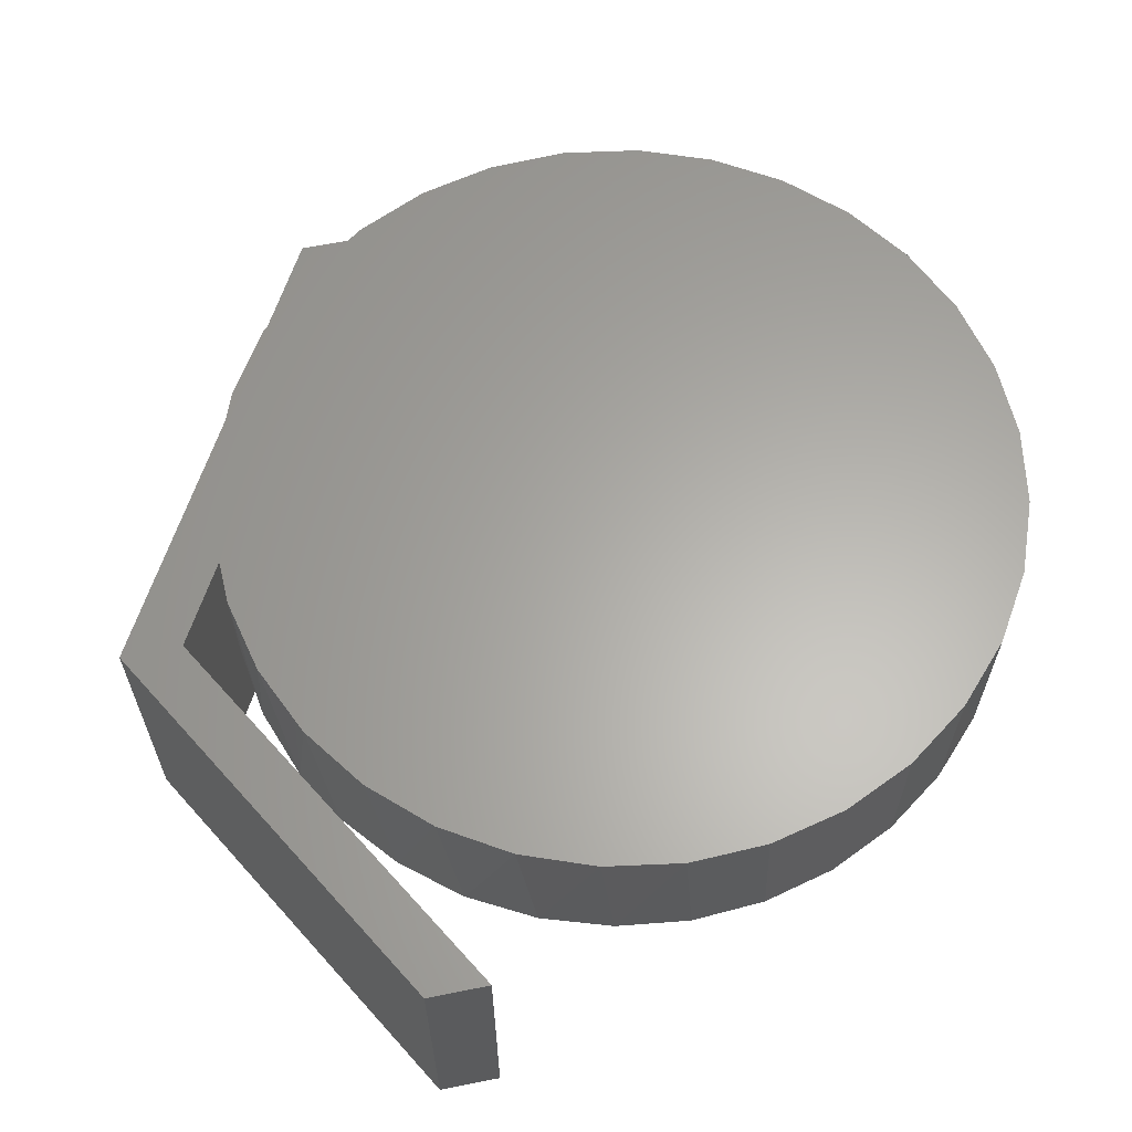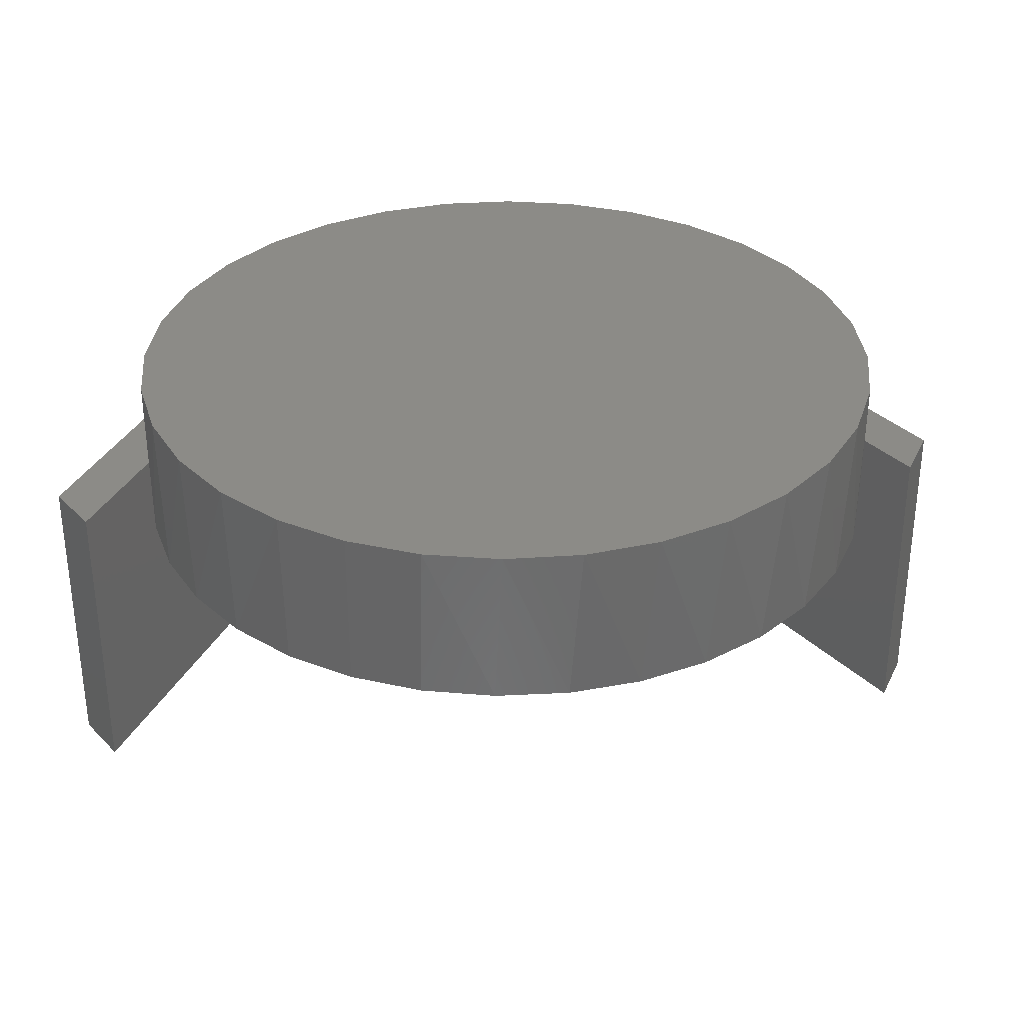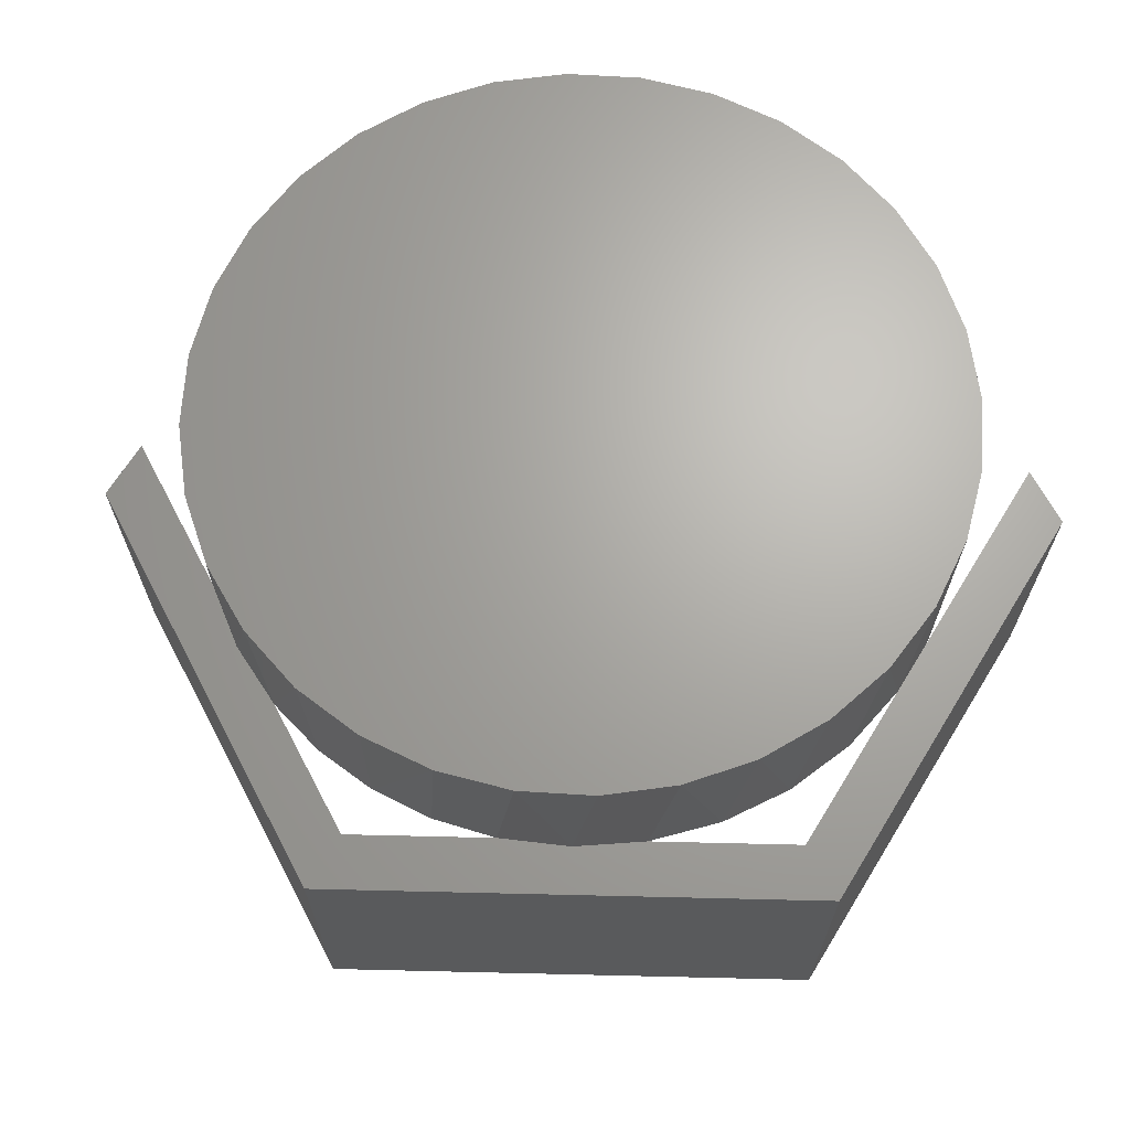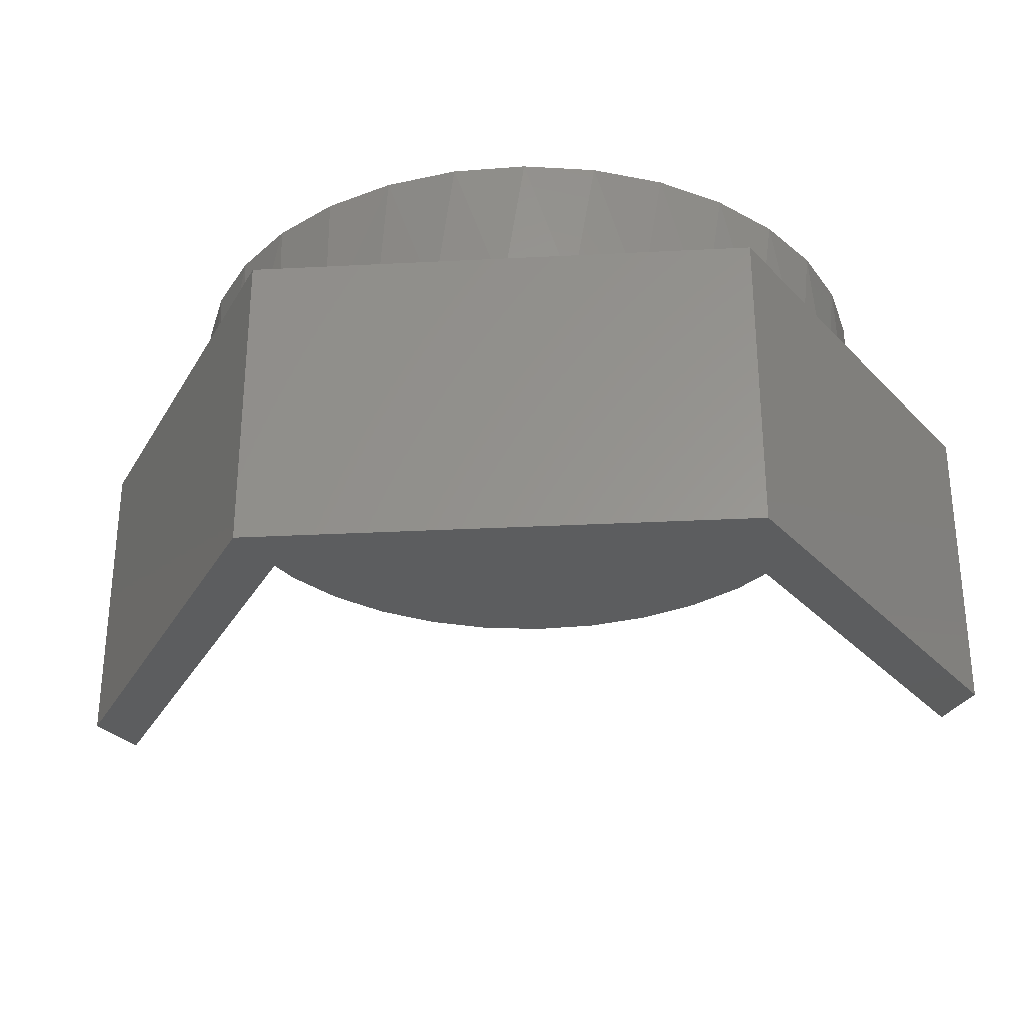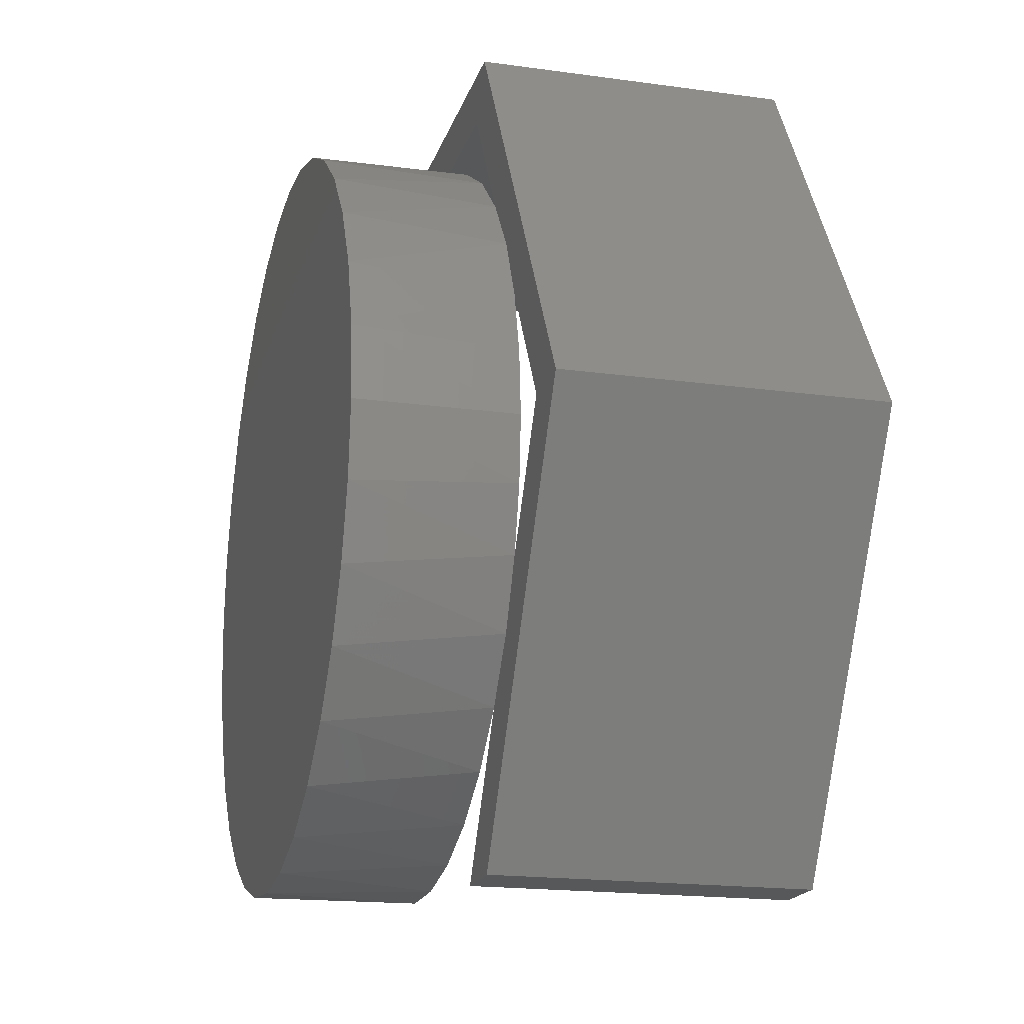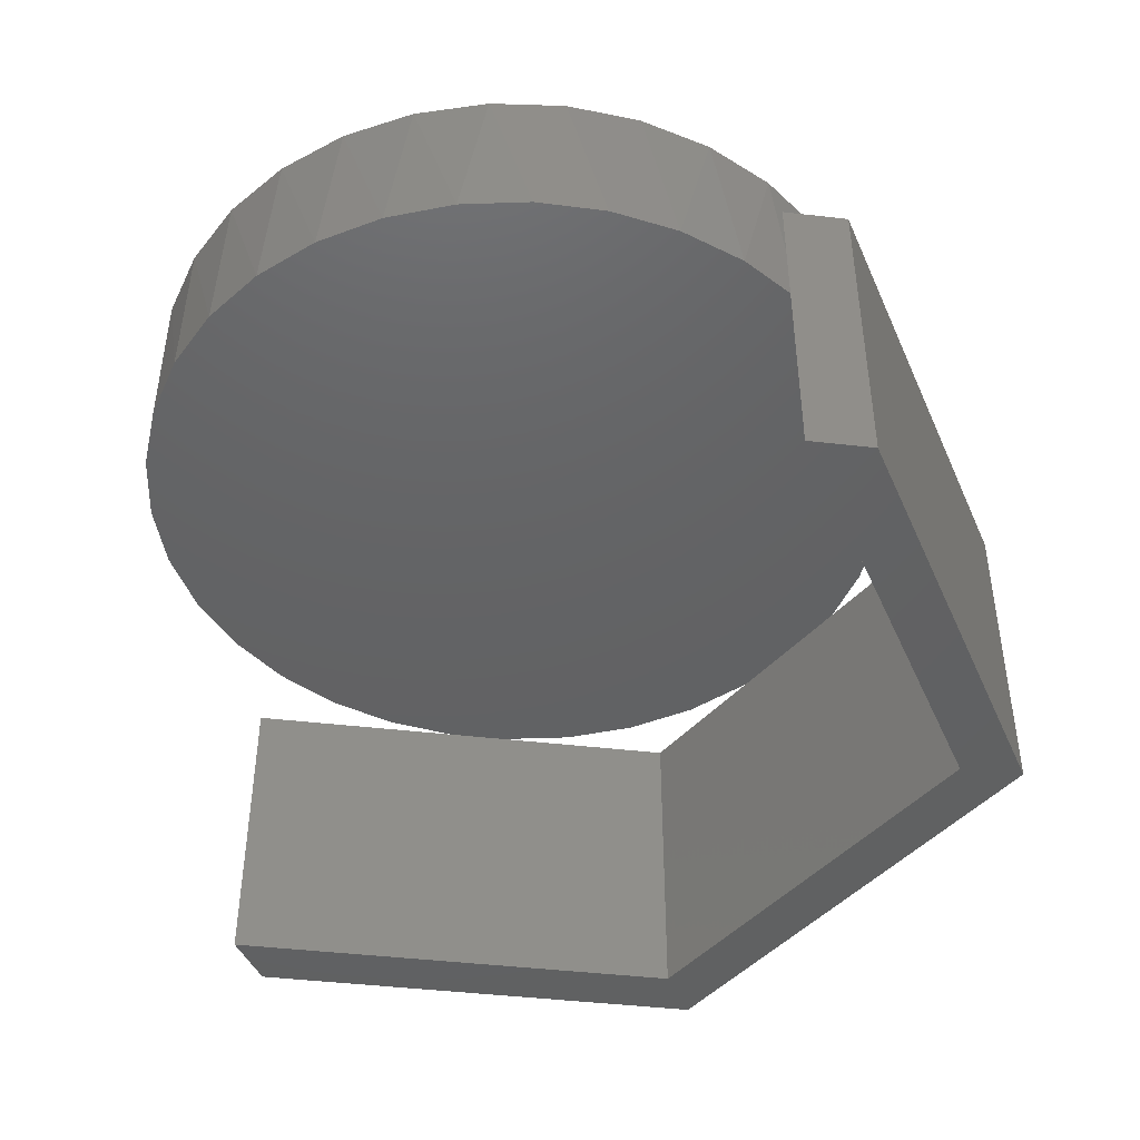
<metadata>
{"format":"stl","ext":"stl","renderer":"f3d","projection":"perspective","resolution":1024,"background":"white","views":[{"elev":62.9,"azim":-131.8,"up":"+Z"},{"elev":33.0,"azim":-67.2,"up":"+Z"},{"elev":66.9,"azim":121.7,"up":"+Z"},{"elev":-30.5,"azim":124.6,"up":"+Z"},{"elev":-18.4,"azim":75.0,"up":"+Y"},{"elev":-44.5,"azim":-7.7,"up":"+Z"}]}
</metadata>
<code>
# stl→obj: 82 verts, 168 faces
v 0.1698 0.5855 0.5
v -0.1531 0.5866 0.5
v 0.05425 0.606 0.5
v -0.04158 0.606 0.5
v -0.5598 0.2215 0.5
v -0.5089 0.3226 0.5
v 0.5793 0.203 0.5
v -0.4401 0.4126 0.5
v 0.4639 0.4002 0.5
v -0.3559 0.4882 0.5
v 0.3785 0.4807 0.5
v -0.2591 0.5469 0.5
v 0.2792 0.5432 0.5
v -0.4403 -0.4124 0.5
v -0.509 -0.3225 0.5
v 0.4639 -0.4002 0.5
v -0.5598 -0.2214 0.5
v 0.5793 -0.203 0.5
v -0.591 -0.1126 0.5
v 0.6054 -0.103 0.5
v -0.6016 7.444e-17 0.5
v 0.6142 0 0.5
v -0.591 0.1127 0.5
v 0.6054 0.103 0.5
v 0.2867 -0.5394 0.5
v -0.3562 -0.488 0.5
v 0.3818 -0.4781 0.5
v -0.2595 -0.5467 0.5
v 0.1819 -0.582 0.5
v -0.1536 -0.5865 0.5
v 0.07102 -0.6044 0.5
v -0.0421 -0.606 0.5
v 0.7977 1.11e-16 0.5
v 0.531 0.3071 0.5
v 0.6982 2.22e-16 0.5
v 0.3927 0.6919 0.5
v -0.3371 0.6919 0.5
v -0.3875 0.606 0.5
v 0.3434 0.606 0.5
v 0.4247 -0.6373 0.5
v 0.531 -0.3071 0.5
v 0.3251 -0.6373 0.5
v 0.3251 -0.6373 0
v 0.6982 2.22e-16 0
v 0.3434 0.606 0
v -0.3875 0.606 0
v 0.568 -0.2326 0.75
v 0.5118 -0.3377 0.75
v 0.4362 -0.4298 0.75
v 0.3441 -0.5054 0.75
v 0.239 -0.5616 0.75
v 0.1249 -0.5962 0.75
v 0.006332 -0.6079 0.75
v -0.1123 -0.5962 0.75
v -0.2263 -0.5616 0.75
v -0.3314 -0.5054 0.75
v -0.4235 -0.4298 0.75
v -0.4991 -0.3377 0.75
v -0.5553 -0.2326 0.75
v -0.5899 -0.1186 0.75
v 0.6025 -0.1186 0.75
v 0.6142 0 0.75
v -0.6016 7.444e-17 0.75
v -0.1123 0.5962 0.75
v 0.006332 0.6079 0.75
v -0.5899 0.1186 0.75
v -0.5553 0.2326 0.75
v -0.4991 0.3377 0.75
v -0.4235 0.4298 0.75
v -0.3314 0.5054 0.75
v -0.2263 0.5616 0.75
v 0.1249 0.5962 0.75
v 0.239 0.5616 0.75
v 0.3441 0.5054 0.75
v 0.4362 0.4298 0.75
v 0.5118 0.3377 0.75
v 0.568 0.2326 0.75
v 0.6025 0.1186 0.75
v 0.7977 1.11e-16 0
v 0.4247 -0.6373 0
v 0.3927 0.6919 0
v -0.3371 0.6919 0
f 1 2 3
f 2 4 3
f 5 6 7
f 7 6 8
f 7 8 9
f 9 8 10
f 9 10 11
f 11 10 12
f 11 12 13
f 13 12 2
f 13 2 1
f 14 15 16
f 16 15 17
f 16 17 18
f 18 17 19
f 18 19 20
f 20 19 21
f 20 21 22
f 22 21 23
f 22 23 24
f 24 23 5
f 24 5 7
f 25 26 27
f 27 26 14
f 27 14 16
f 26 25 28
f 28 25 29
f 28 29 30
f 30 29 31
f 30 31 32
f 7 33 34
f 7 35 33
f 36 37 38
f 36 38 4
f 36 4 3
f 36 3 39
f 36 39 9
f 36 9 34
f 36 34 33
f 40 33 35
f 40 35 18
f 40 18 41
f 40 41 16
f 40 16 42
f 43 42 16
f 16 18 43
f 43 18 35
f 43 35 44
f 44 35 7
f 7 9 44
f 44 9 39
f 44 39 45
f 45 39 3
f 3 4 45
f 45 4 38
f 45 38 46
f 47 48 41
f 49 50 27
f 25 27 50
f 50 51 25
f 29 25 51
f 51 52 29
f 29 52 31
f 31 52 53
f 31 53 32
f 32 53 54
f 32 54 30
f 30 54 55
f 30 55 28
f 28 55 56
f 28 56 26
f 26 56 57
f 26 57 14
f 14 57 58
f 14 58 15
f 15 58 59
f 15 59 17
f 17 59 60
f 18 20 61
f 18 61 47
f 18 47 41
f 16 41 48
f 16 48 49
f 16 49 27
f 61 20 62
f 62 20 22
f 63 21 60
f 60 21 19
f 60 19 17
f 4 64 65
f 4 2 64
f 66 67 5
f 6 5 67
f 67 68 6
f 8 6 68
f 68 69 8
f 10 8 69
f 69 70 10
f 12 10 70
f 70 71 12
f 2 12 71
f 71 64 2
f 1 72 73
f 1 73 13
f 13 73 74
f 13 74 11
f 11 74 75
f 34 76 77
f 3 4 65
f 3 65 72
f 3 72 1
f 9 11 75
f 9 75 76
f 9 76 34
f 7 34 77
f 7 77 78
f 7 78 24
f 21 63 23
f 23 63 66
f 23 66 5
f 62 22 78
f 78 22 24
f 64 72 65
f 72 64 73
f 73 64 71
f 73 71 74
f 74 71 70
f 74 70 75
f 75 70 69
f 75 69 76
f 76 69 68
f 76 68 77
f 77 68 67
f 77 67 78
f 78 67 66
f 78 66 62
f 62 66 63
f 62 63 61
f 61 63 60
f 61 60 47
f 47 60 59
f 47 59 48
f 48 59 58
f 48 58 49
f 49 58 57
f 49 57 50
f 50 57 56
f 50 56 51
f 51 56 55
f 51 55 52
f 52 55 54
f 52 54 53
f 79 80 43
f 79 43 44
f 79 44 45
f 79 45 81
f 46 82 45
f 45 82 81
f 37 82 38
f 38 82 46
f 42 43 40
f 40 43 80
f 40 80 33
f 33 80 79
f 33 79 36
f 36 79 81
f 36 81 37
f 37 81 82

</code>
